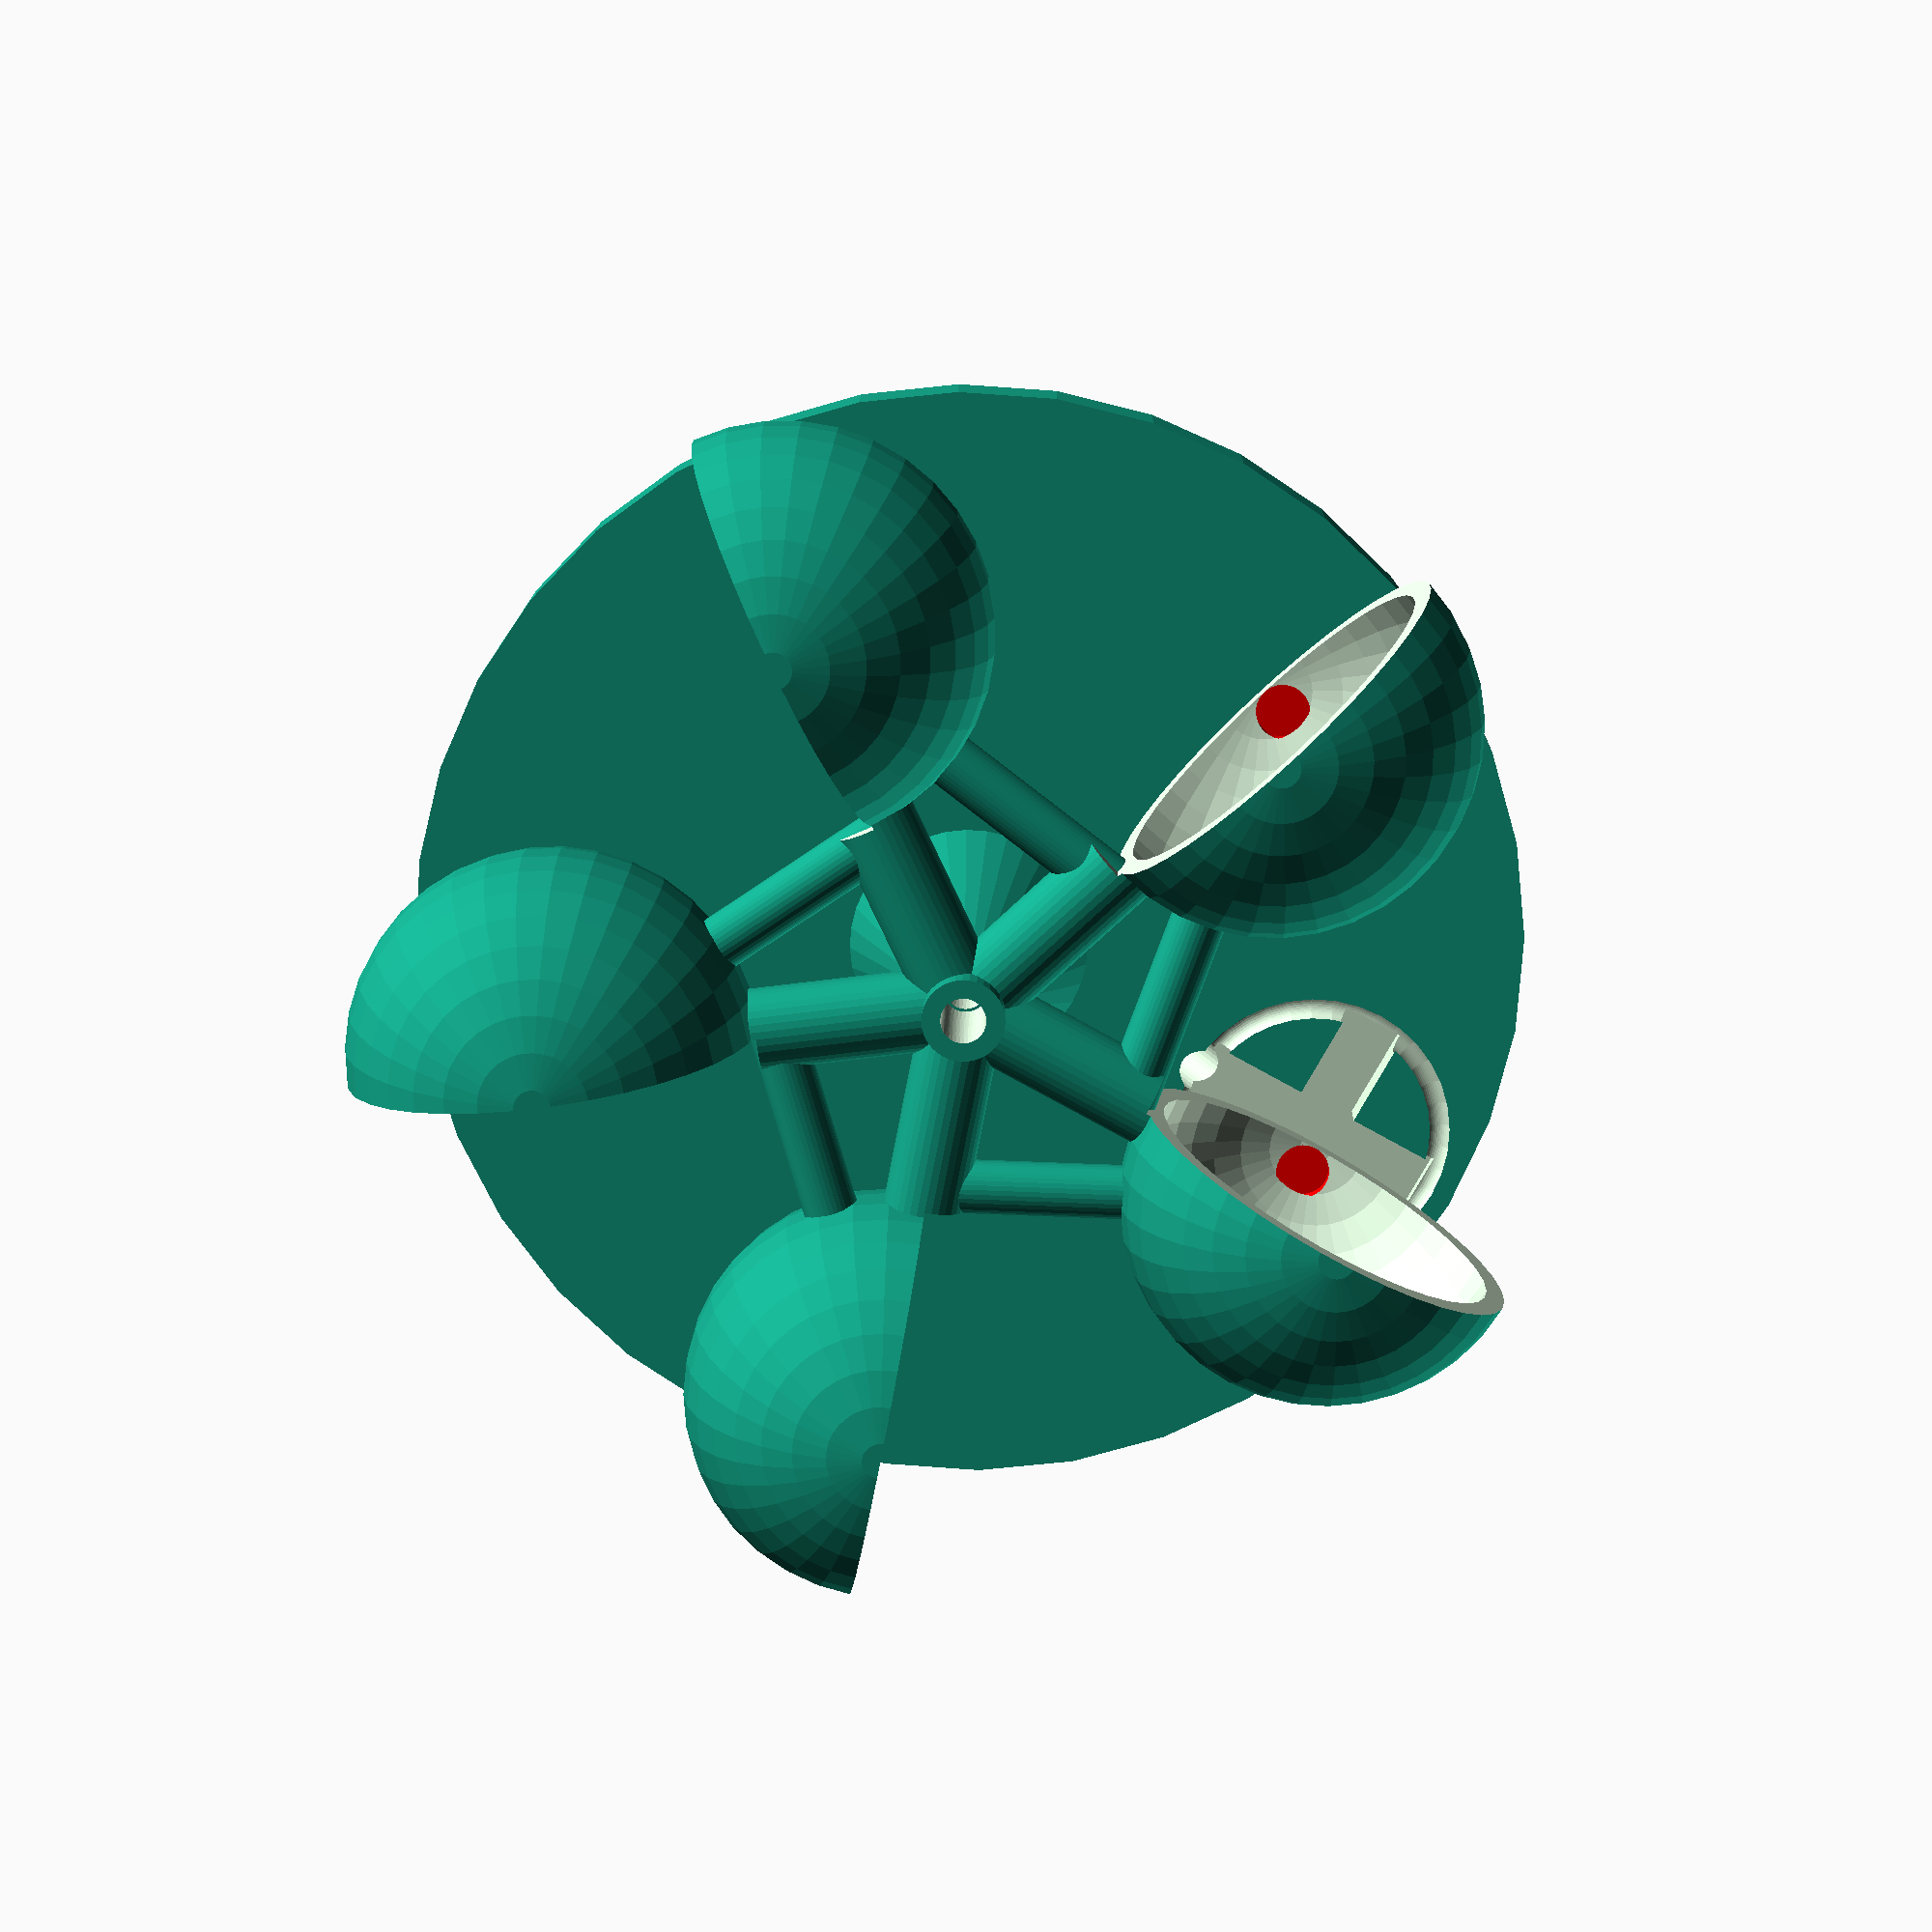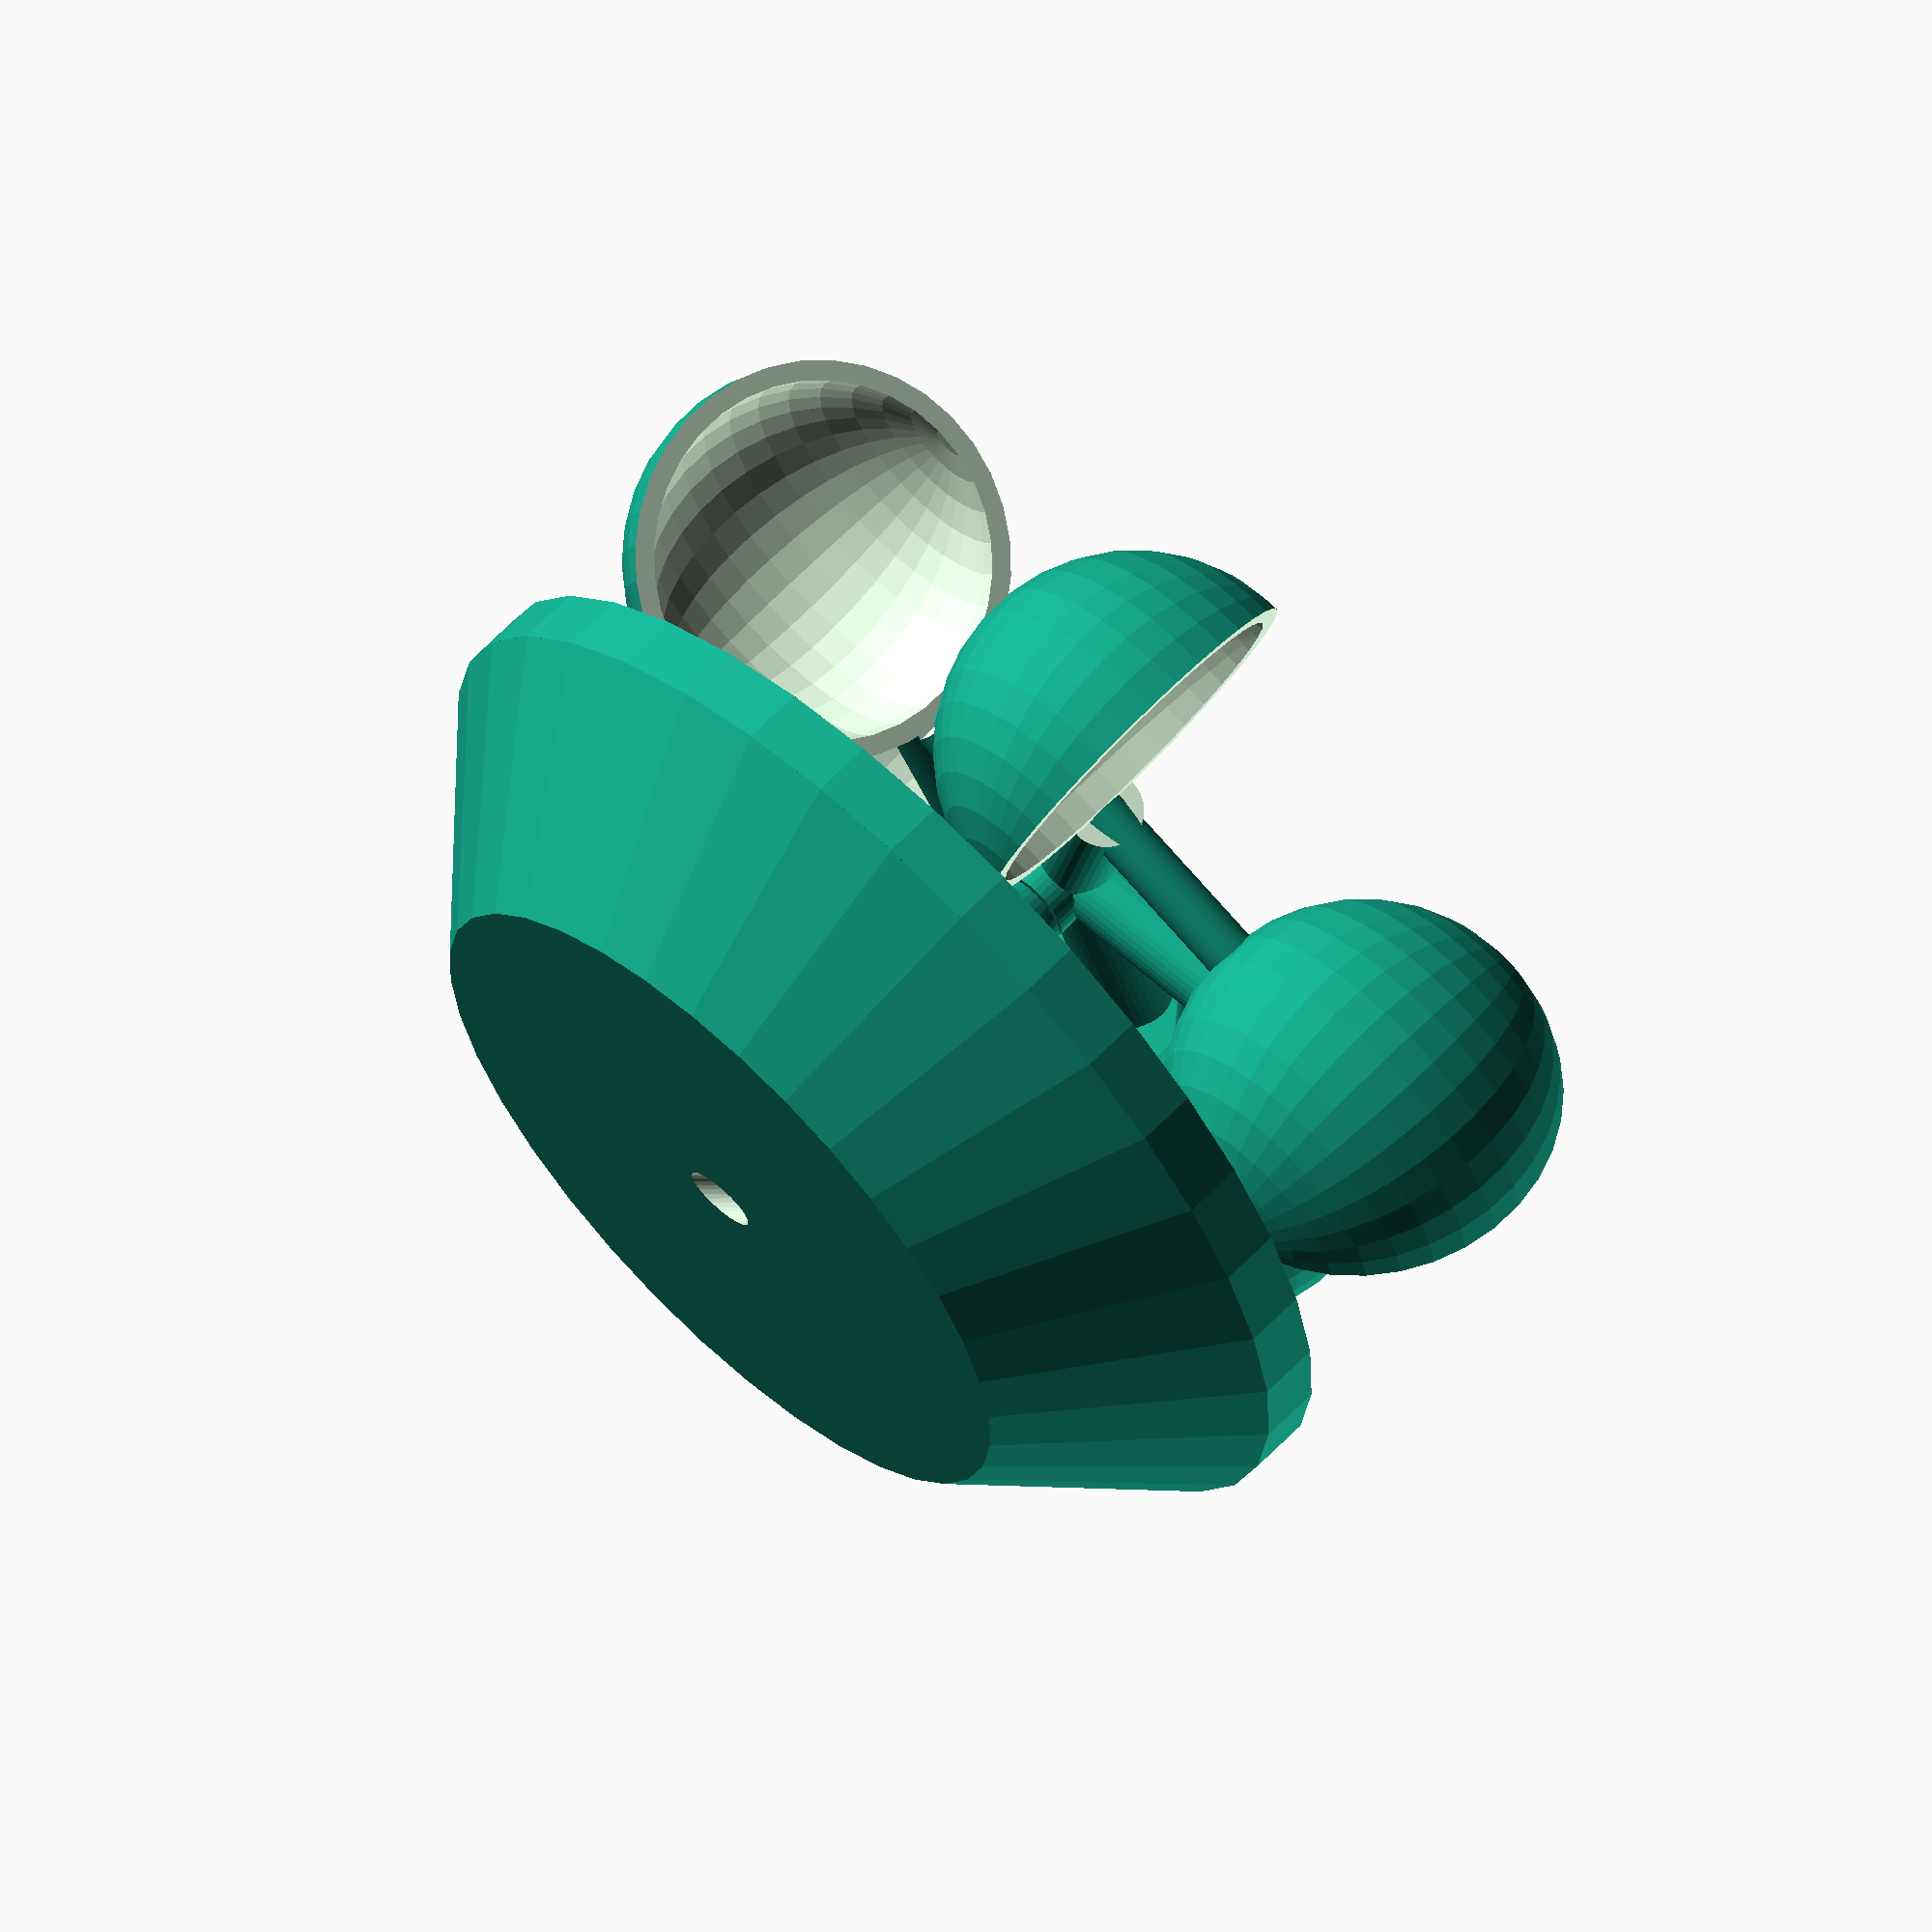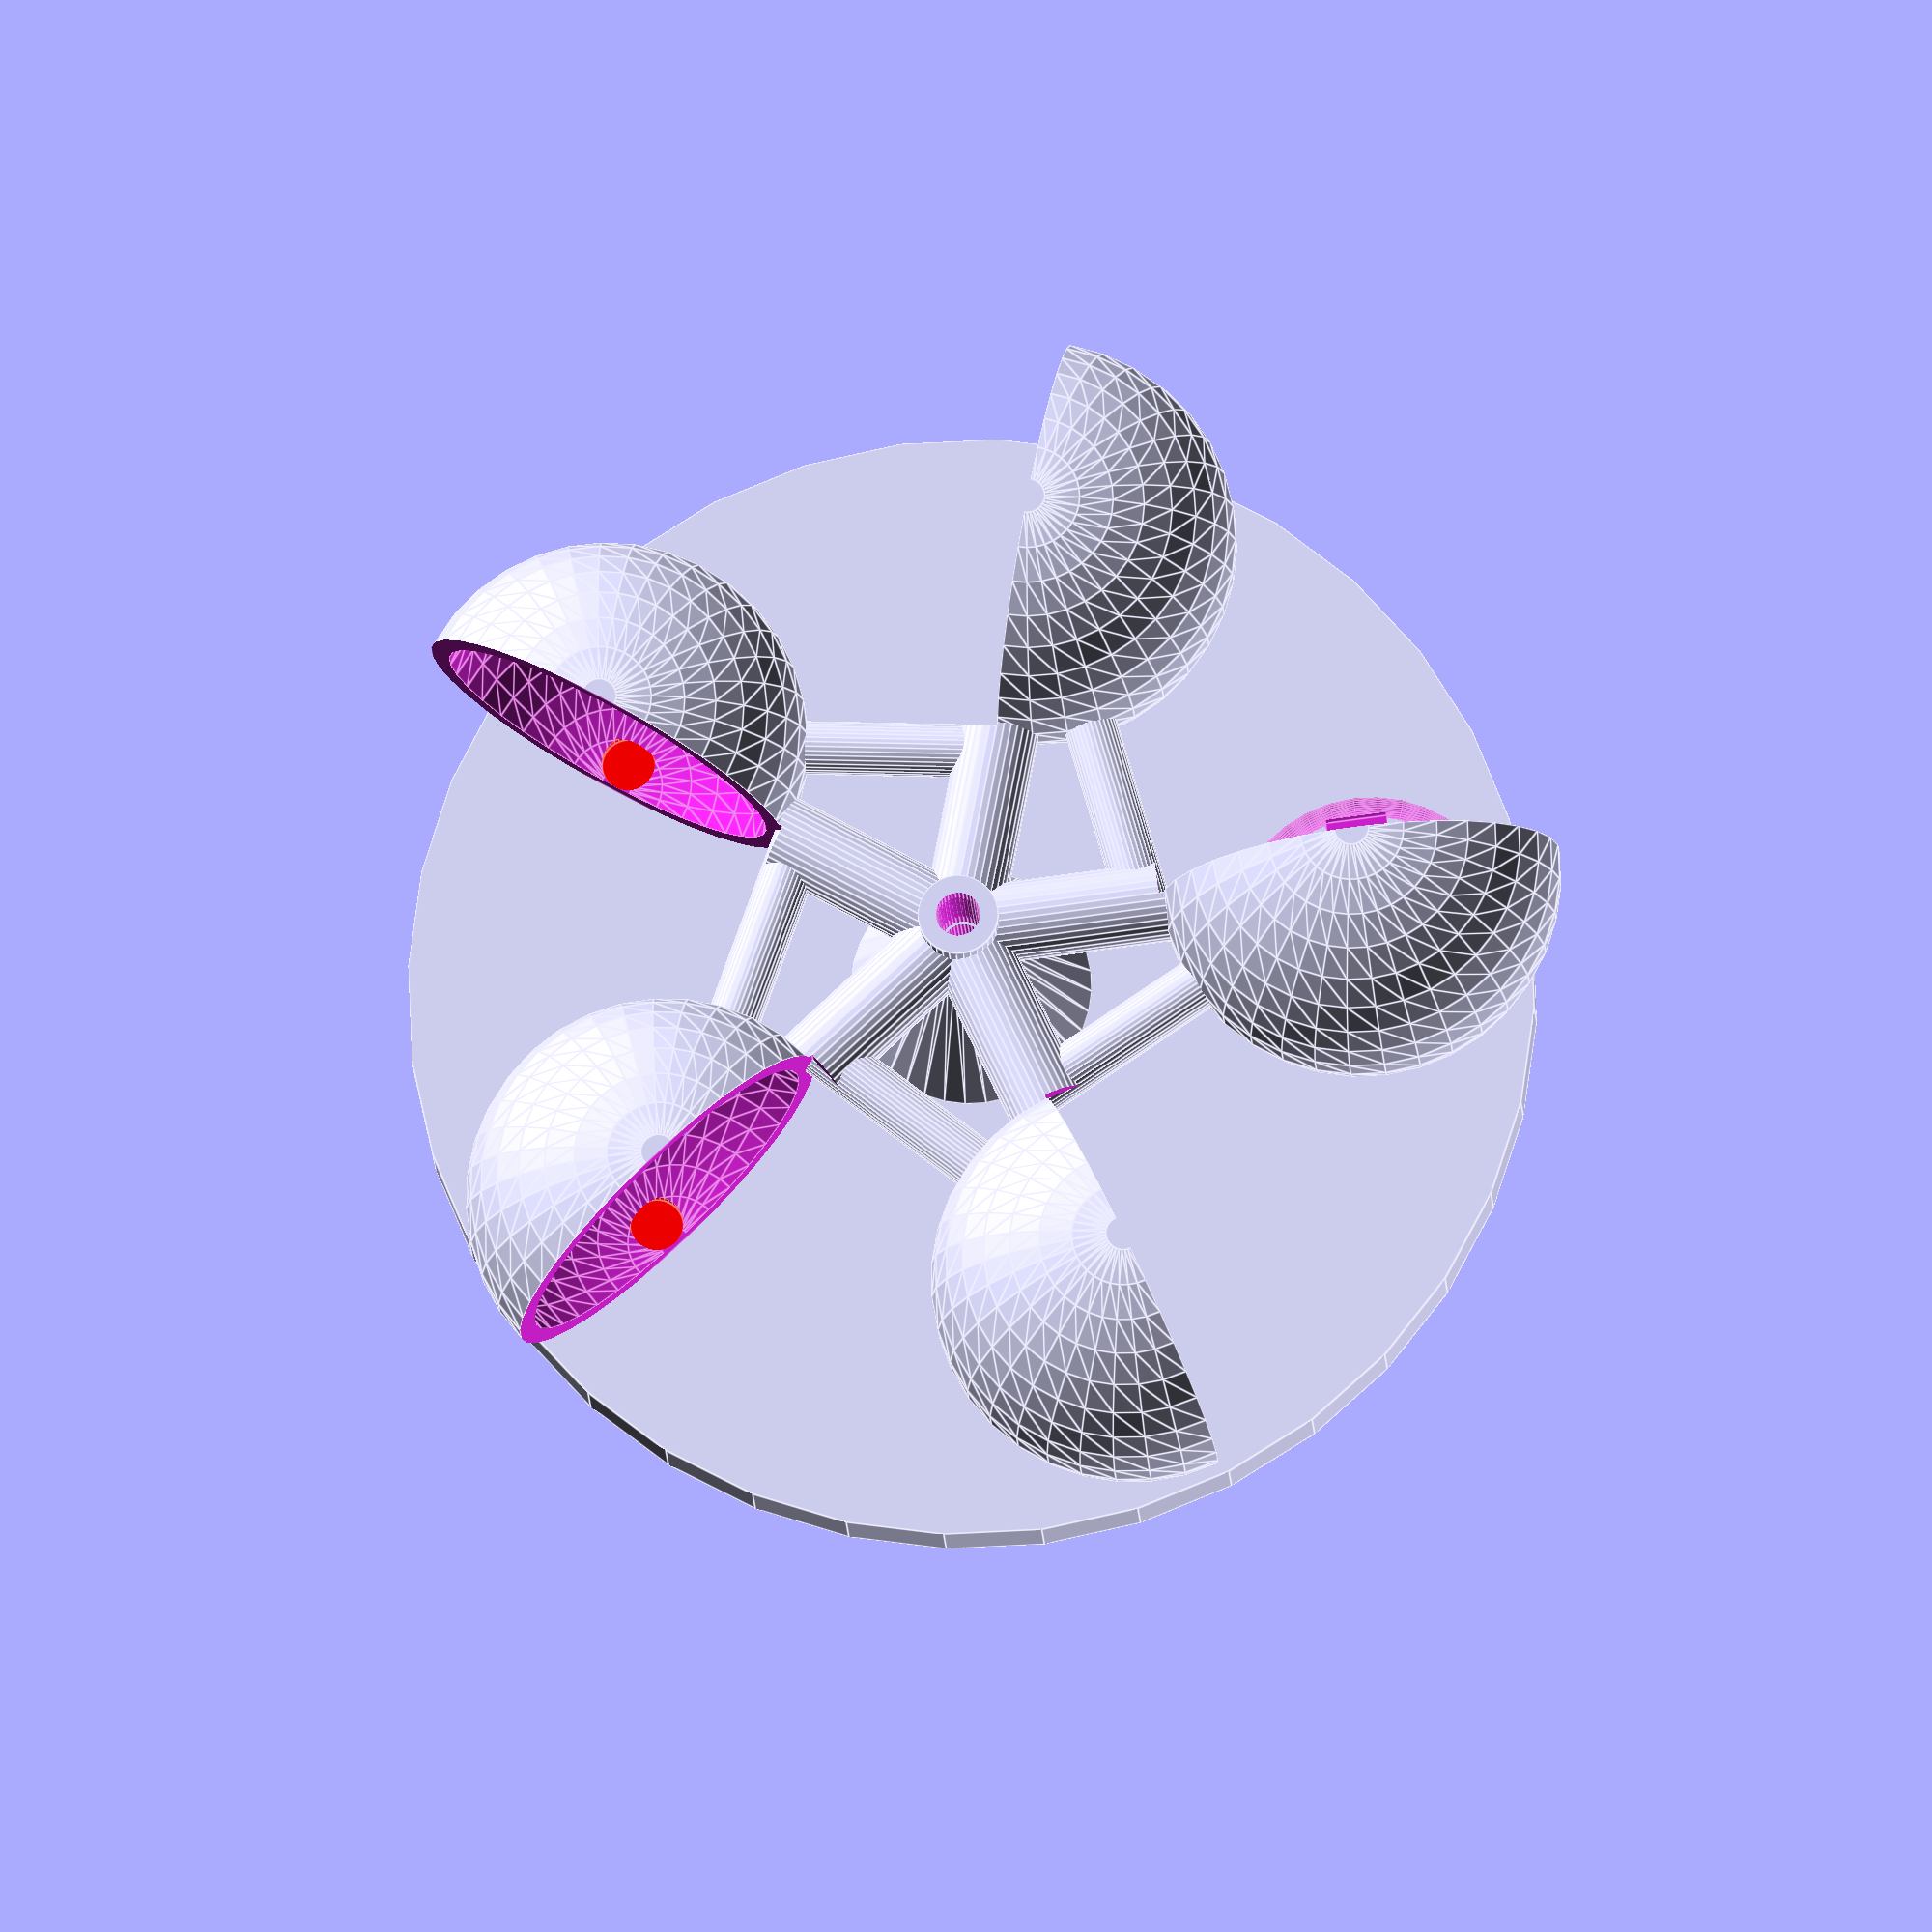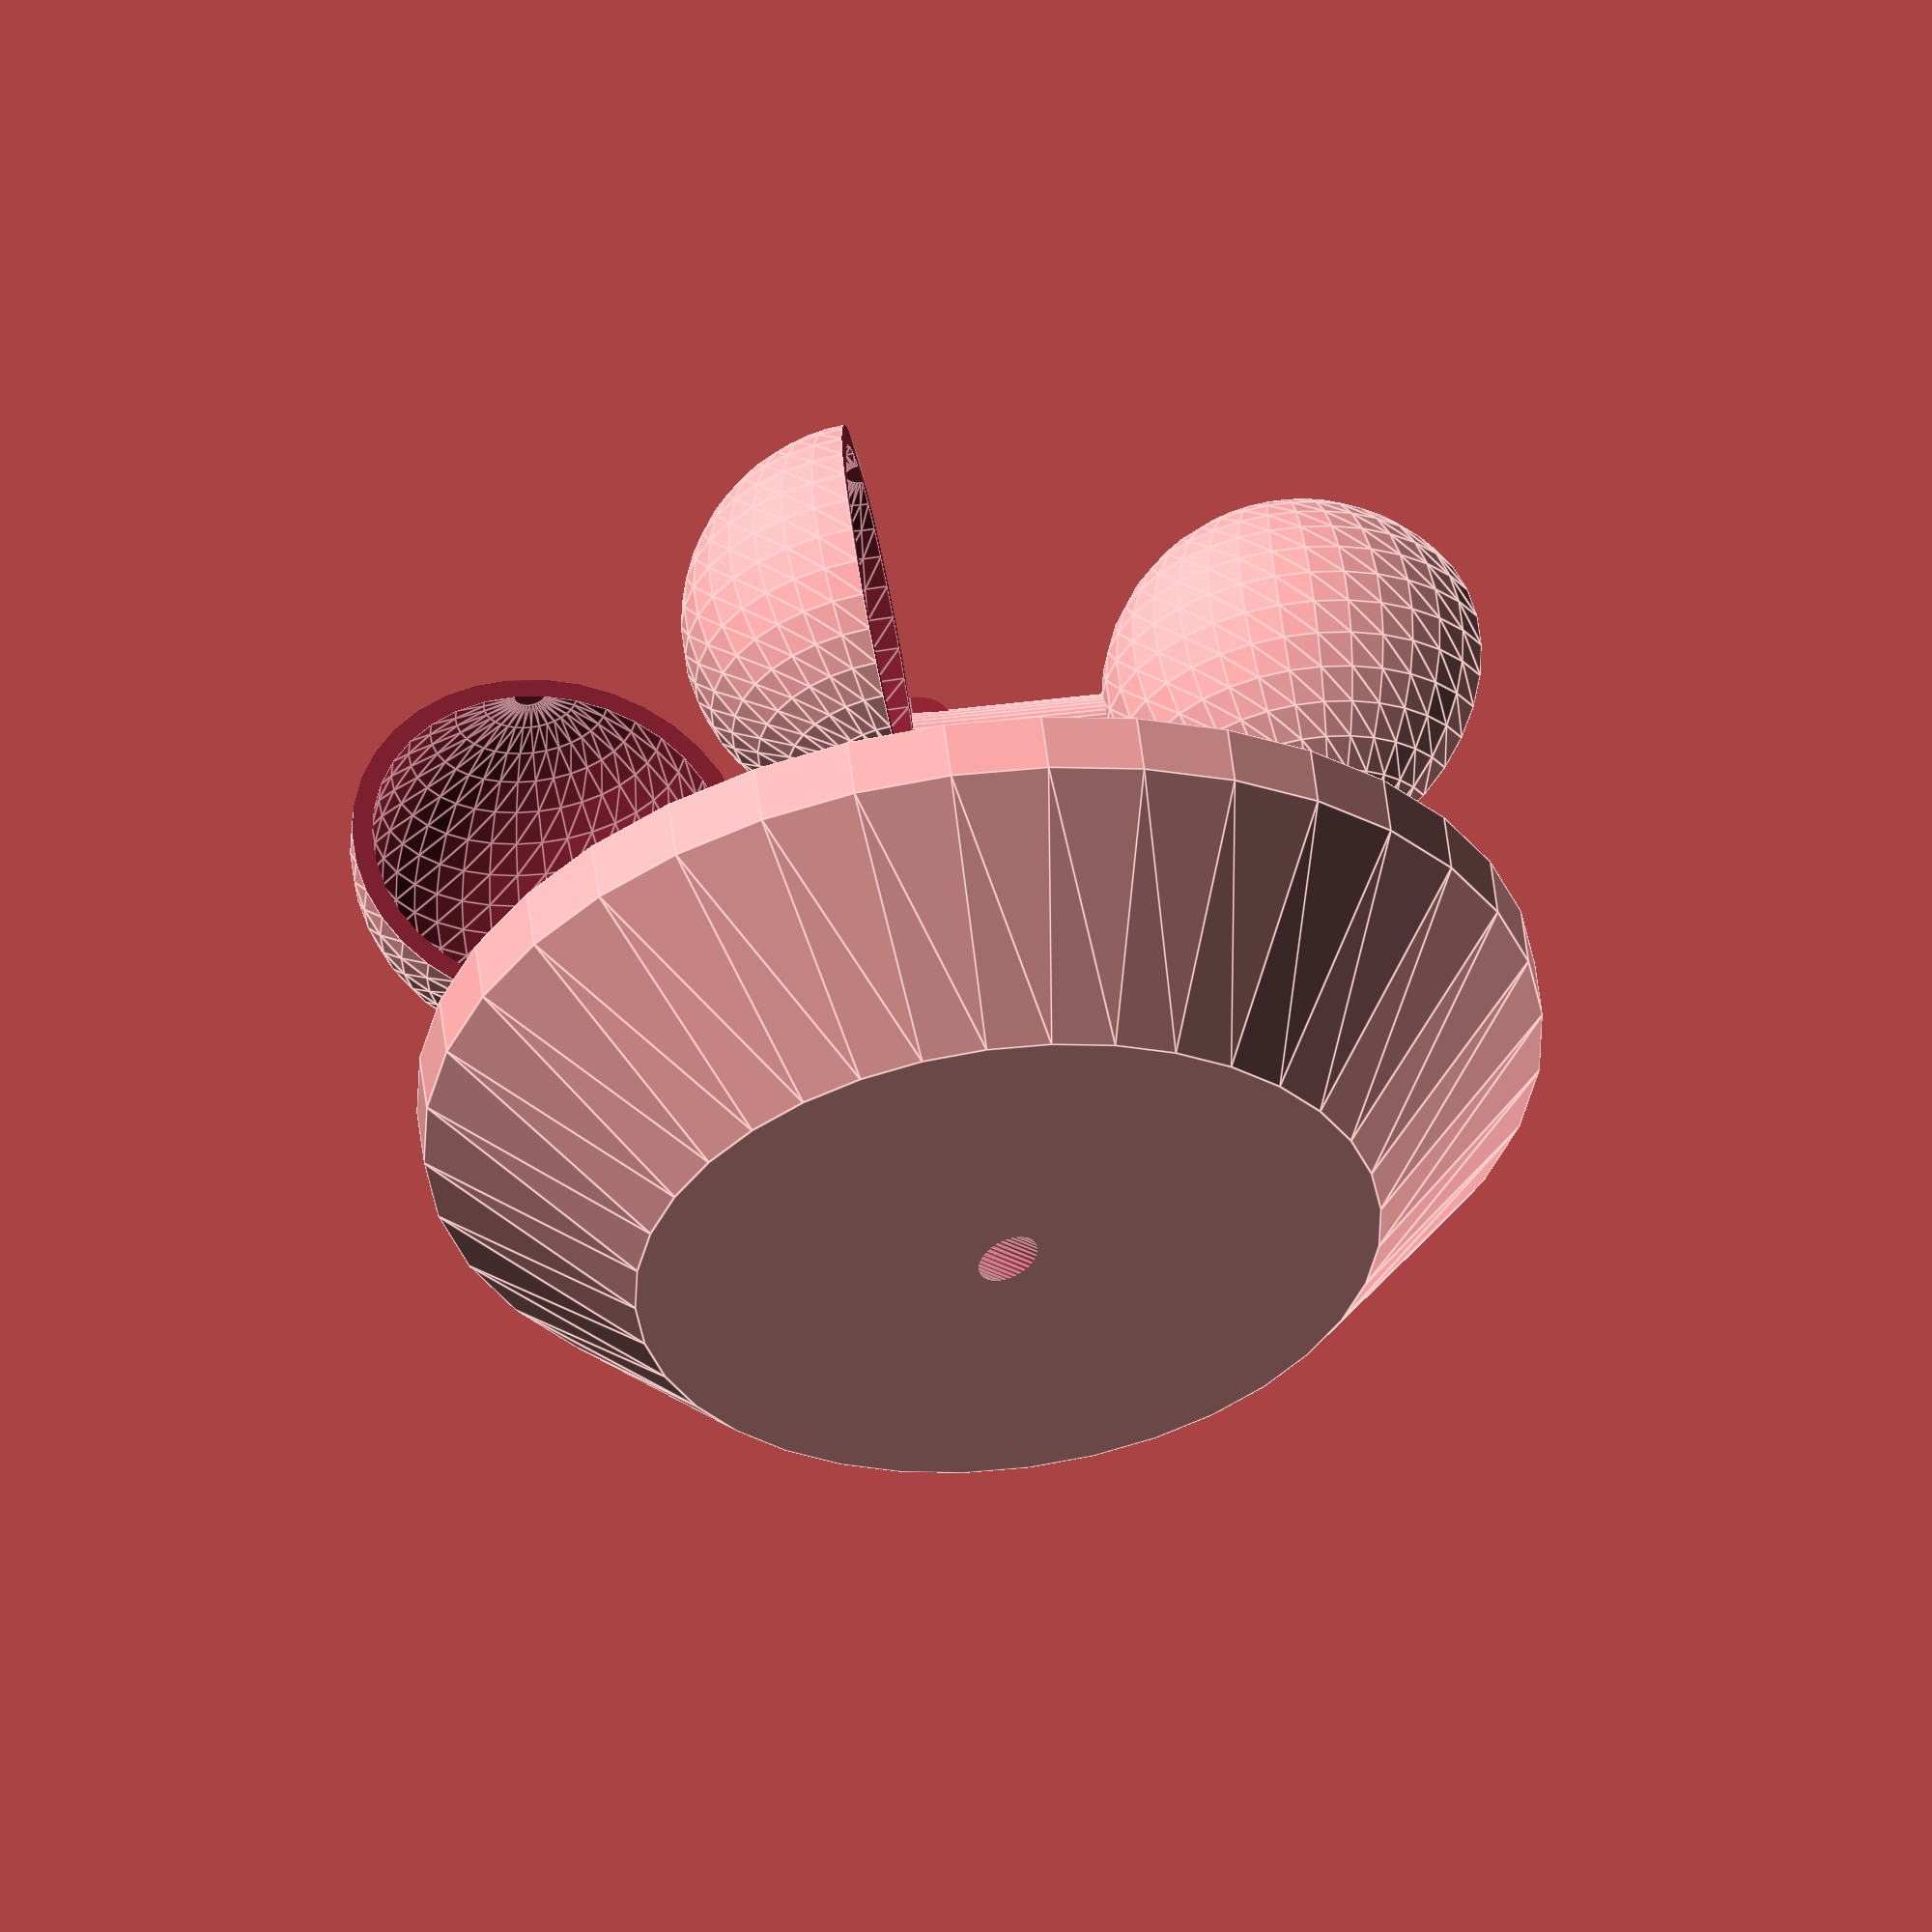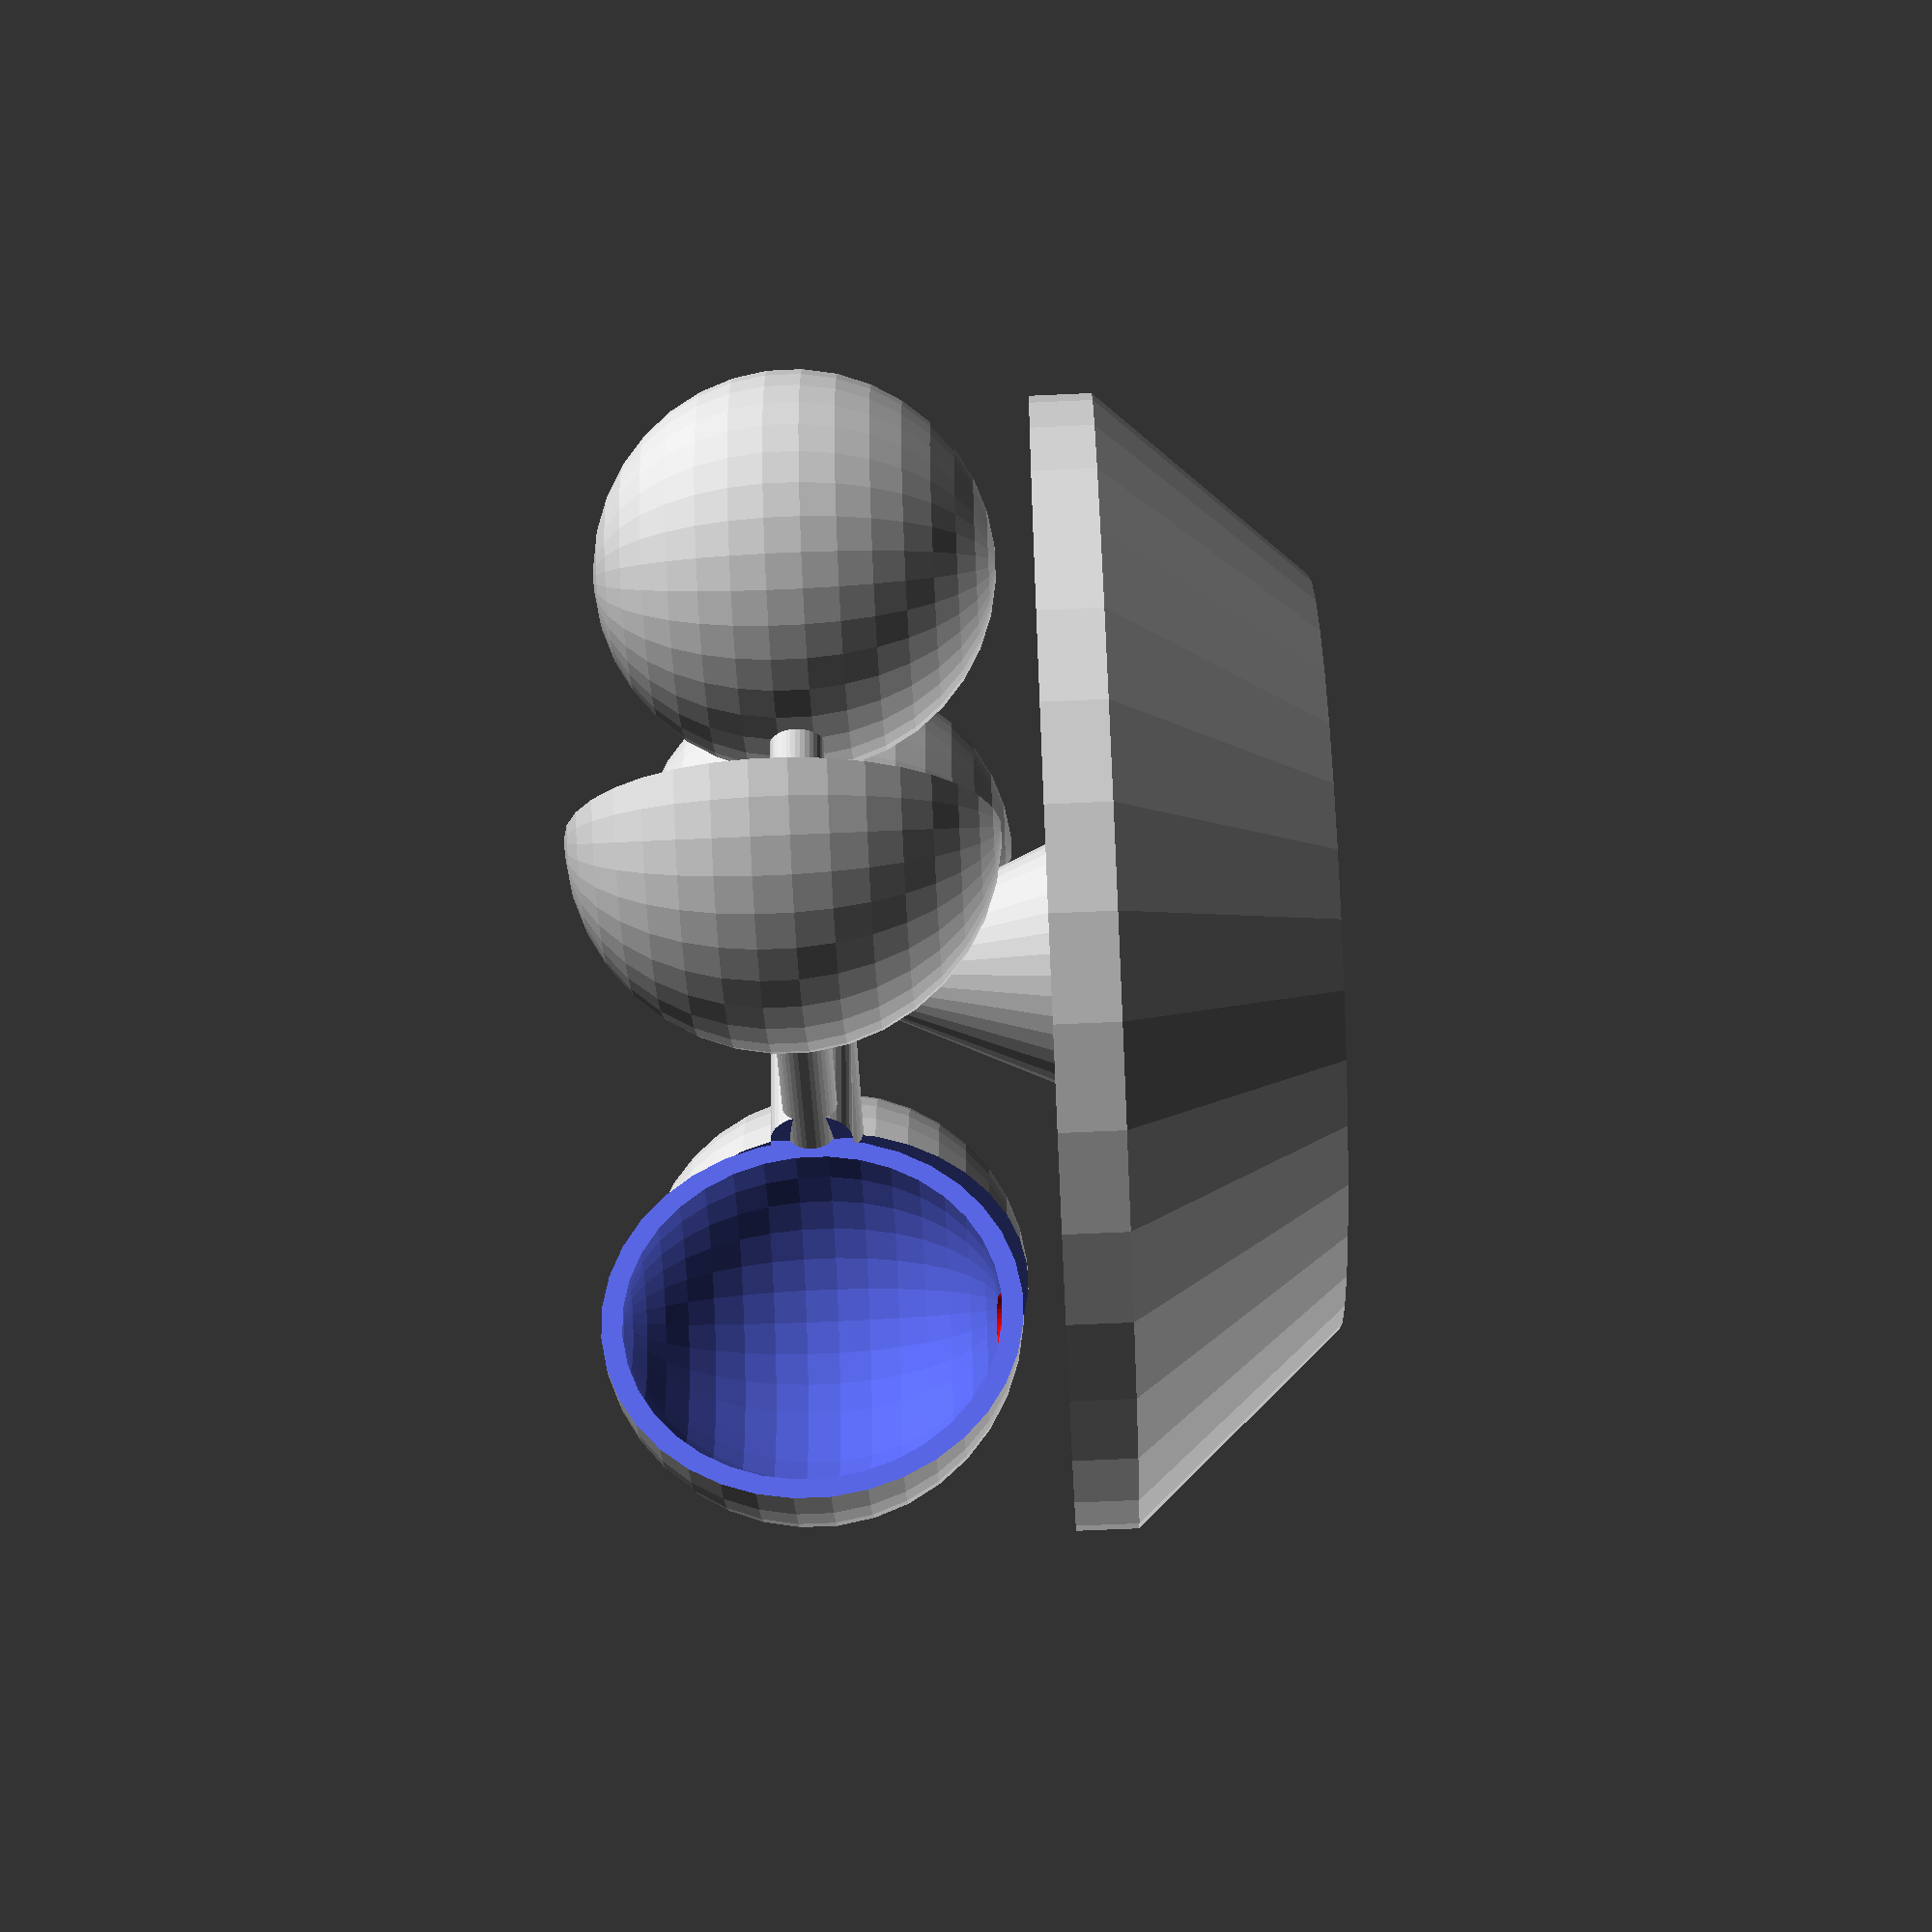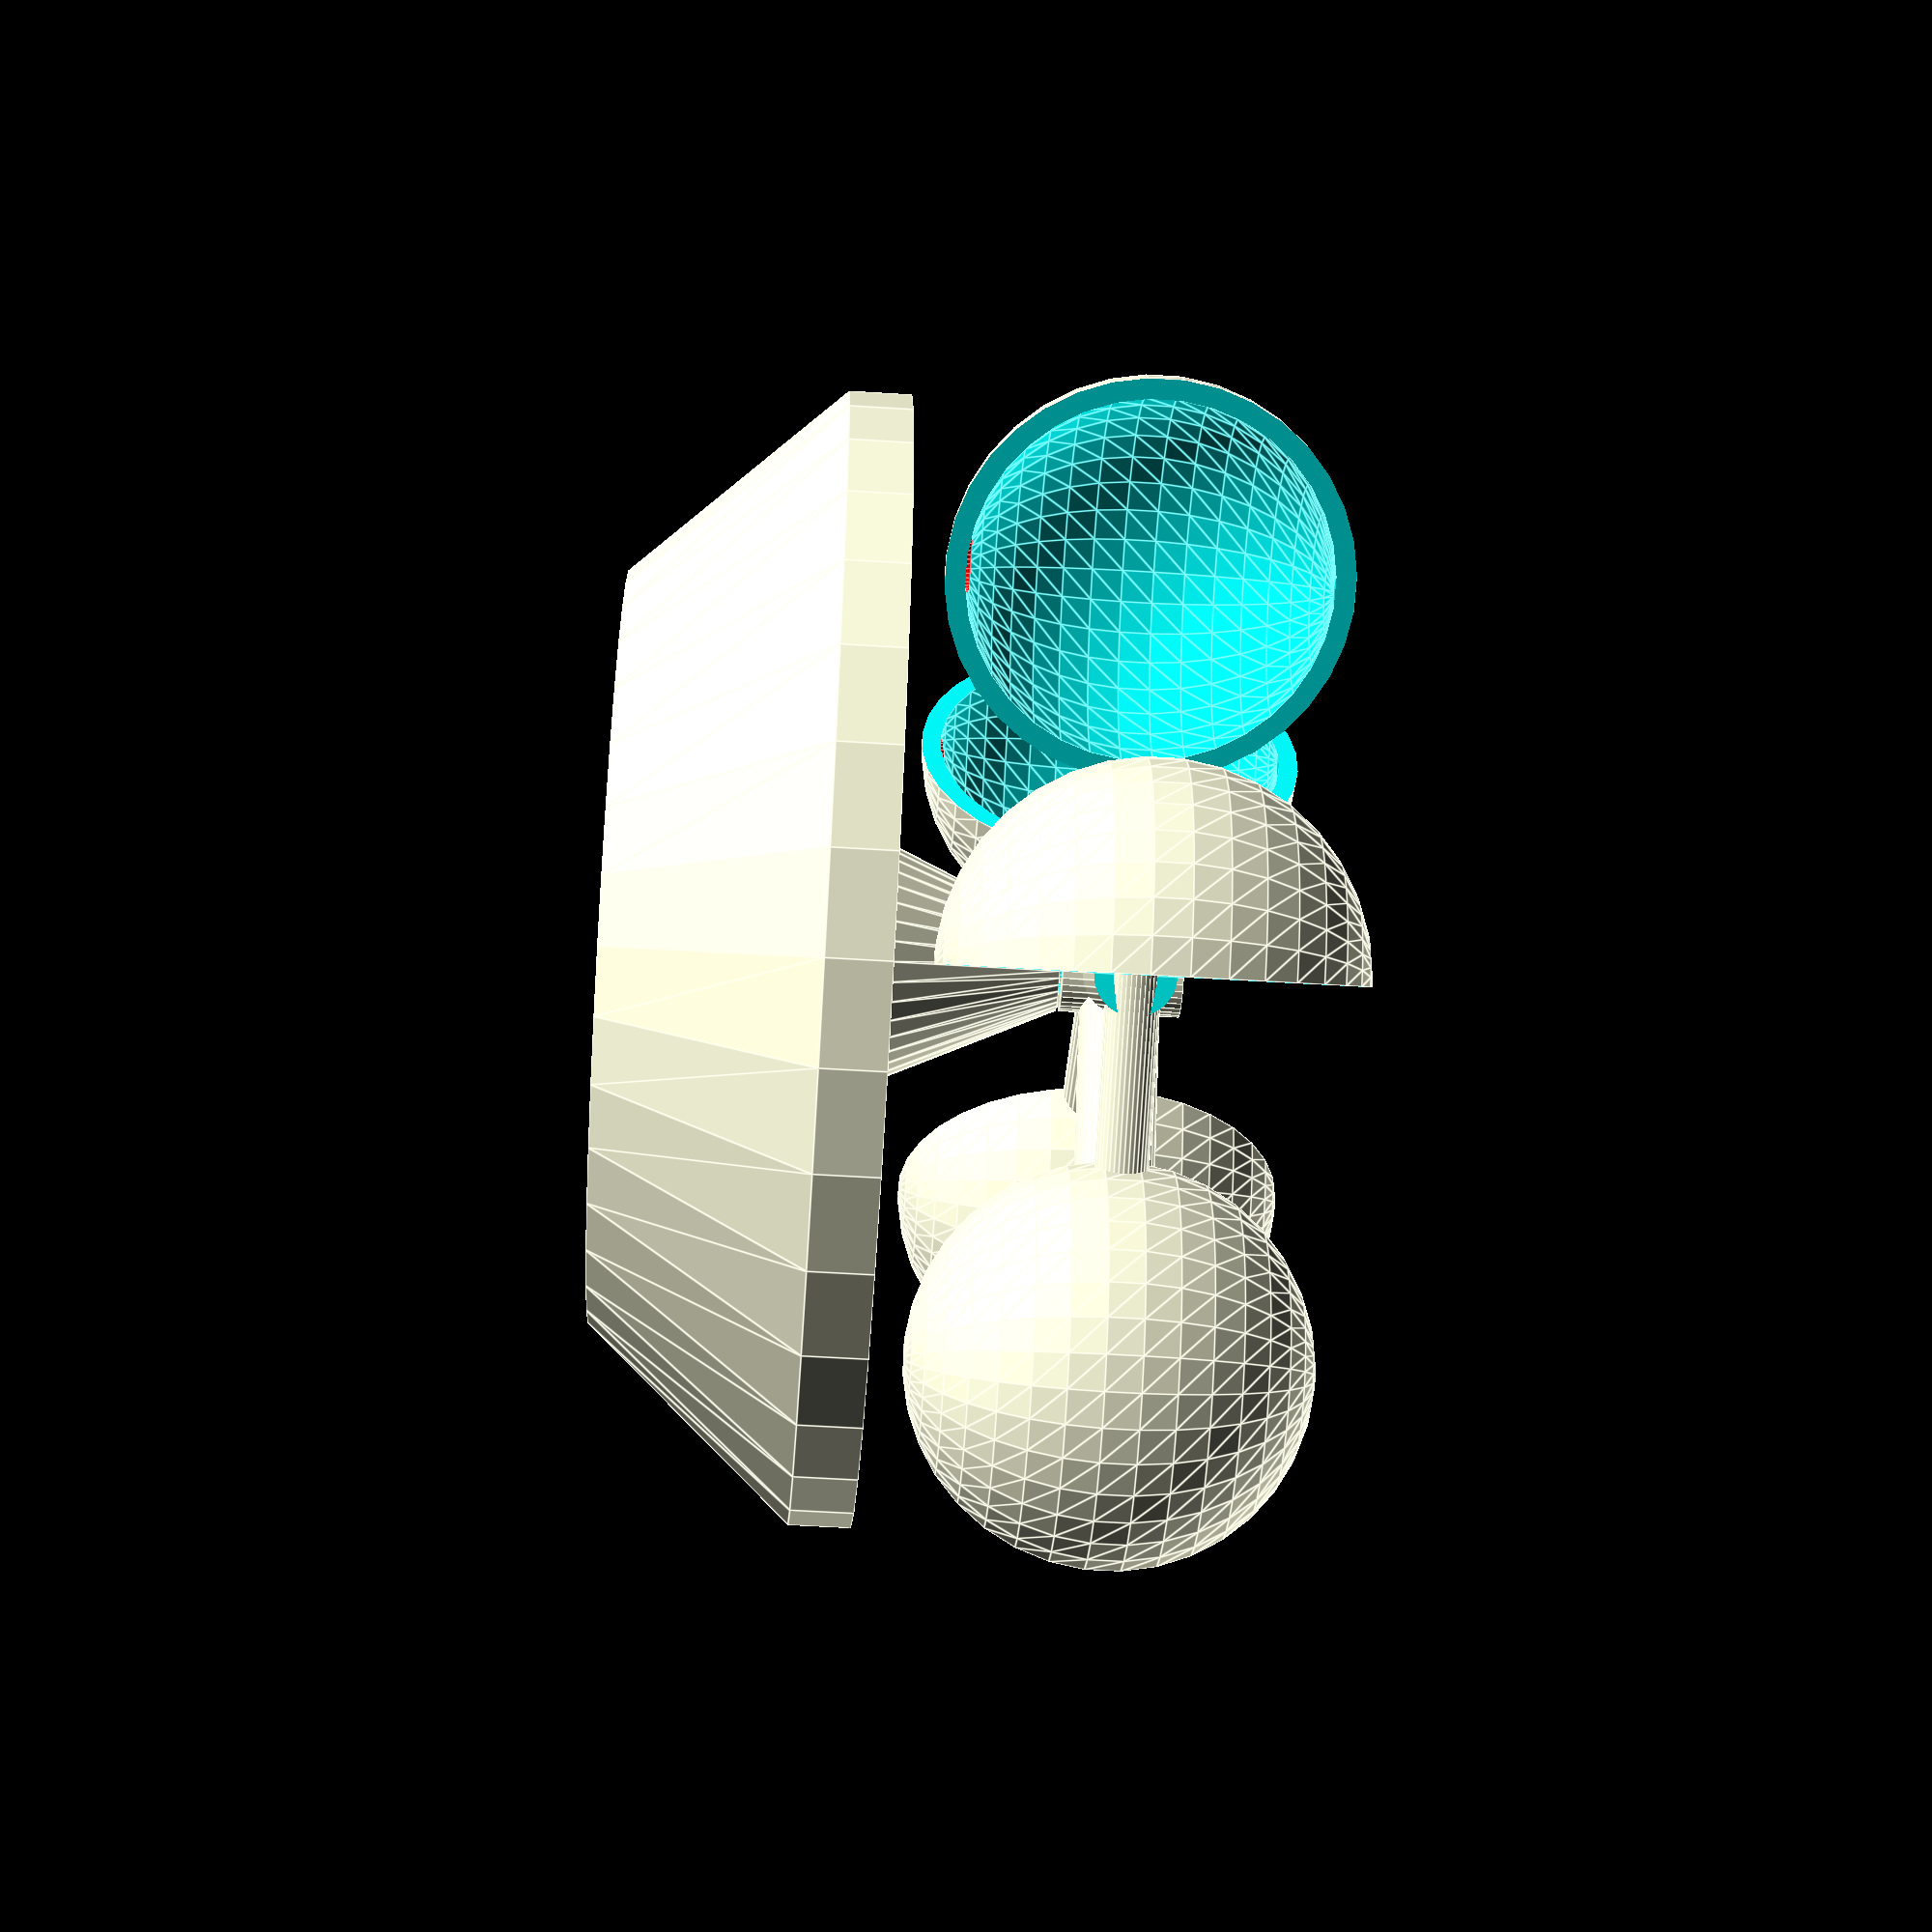
<openscad>
// impeller parameters
cup_diam = 30;
cup_wall_thickness = 3;
impeller_r = 30;
n_cups = 5;
rod_r = 3;
brace_r = 2;
standoff_h = 2*rod_r + 3;

// impeller mount parameters
mount_wall_thickness = 7;
mount_depth = 30;
mount_room = 4;
mount_top = 6; // thickness of mounting surface

// reed switch dimensions
reed_length = 17;
reed_depth = 3;
reed_height = 2.3;

// common parameters
axle_r = 3/2; // now using a screw instead of an axle
axle_h = 15;
layer_height = 0.35;

// laura's changes
rodaxel_h=36;
topplate_r=20;
topplate_h=3;
case_h=20;
case_r=42;
cap_r=56/2;

magnet_h=1;
magnet_r=1.5 + 0.5;


// derived quantities for mount
mount_length = impeller_r + cup_diam/2 + 2*axle_r + mount_top;
mount_h = 2*mount_wall_thickness + cup_diam + 2*mount_room;

module cup() {
    difference() {
        union() {
            difference(){
                // cup body
                translate([impeller_r, 0, 0])
                sphere(r=cup_diam/2);
    
                // bed for the magnet
                translate([impeller_r,-2, -impeller_r/2+1])
                cylinder(r=magnet_r, h=magnet_h);
            }

            // brace
            translate([impeller_r, 0, 0])
            rotate([0,0,-135-18])
            rotate([0,90,0])
            cylinder(r=brace_r, h=2*impeller_r*sin(360/n_cups/2) - 5);

            // rod to center
            rotate([0,90,0])
            cylinder(r=rod_r, h=impeller_r); 

         

        }

        // axle
        cylinder(r=1.1 * axle_r, h=2*mount_h, center=true);

        // Cut out interior
        translate([impeller_r, 0, 0]) {
            sphere(r=(cup_diam-cup_wall_thickness)/2);
            translate([-cup_diam/2,0,-cup_diam/2])
            cube([cup_diam, cup_diam, cup_diam]);
        }

        // magnet
        color([1,0,0]) {
            translate([impeller_r,-2, -impeller_r/2 +1])
            cylinder(r=magnet_r, h=magnet_h);
        }
    }
}

module impeller() {
    for (i = [1:n_cups]) {
        rotate(i * 360 / n_cups) {
            cup();
        }
    }

    difference(){
        // stand-off
        cylinder(r=2*axle_r, h=standoff_h, center=true);

        // axle
        cylinder(r=1.1*axle_r, h=rodaxel_h, center=true);
    }

}

module bottom_case() {
    bottom_standoff_diff=0.2;
    bottom_standoff_h=(rodaxel_h- standoff_h)/2 - bottom_standoff_diff;
    bottom_case_plate_h=reed_height*2;

    // stand-off bottom  
    difference() {
        translate([0,0,-(standoff_h)/2-bottom_standoff_h/2 -bottom_standoff_diff])  
        cylinder(r2=2*axle_r, r1=6*axle_r, h=bottom_standoff_h, center=true);

        // axle
        cylinder(r=axle_r, h=rodaxel_h, center=true);
    }
    // fake axle, will be replace by screw
    //%cylinder(r=axle_r, h=rodaxel_h, center=true);
    
    // case
    difference() {
        translate([0,0,-(rodaxel_h/2+case_h/2)])	
        union() {
            translate([0,0,(case_h-bottom_case_plate_h)/2])
            cylinder(r=case_r, h=bottom_case_plate_h, center=true);

            translate([0,0,-bottom_case_plate_h/2])
            cylinder(r2=case_r, r1=cap_r, case_h-bottom_case_plate_h, center=true);
    	}
        
        // reed switch bed in case
        translate([impeller_r, 0, -rodaxel_h/2-reed_height/2])
        rotate([90,0,0]) rotate([0,90,0])
        cube([2*reed_height, reed_depth, reed_length+2], center=true);

        // second reed switch bed in case
        translate([impeller_r, 0, -rodaxel_h/2-reed_height/2])
            rotate([90,0,0]) //rotate([0,90,0])
                cube([2*reed_height, reed_depth, reed_length+2], center=true);

        // circular groove to bring out the reed switch cable
        translate([impeller_r, 0, -rodaxel_h/2-0.66])
        rotate_extrude()
        translate([reed_length/2+1.2,0])
        circle(1);
        
        // cabel connection of reed switch towards cap
        connect([0,0,-rodaxel_h/2-case_h], [impeller_r-reed_length/2,0,-rodaxel_h/2], 3)
        circle(r=2);

        // drill axel into the case
        cylinder(r=1.1*axle_r, h=rodaxel_h+20, center=true);
    }
}

module connect(r1, r2, extra=0) {
    dr = r2 - r1;
    d = sqrt(dr*dr);
    dxy = [dr[0], dr[1], 0];
    theta = atan2(dr[1], dr[0]);
    phi = acos(dr[2] / d);
    
    translate(r1)
    rotate([0, 0, 90+theta])
    rotate([phi, 0, 0])
    translate([0,0,-extra])
    linear_extrude(height=d + 2*extra)
    child();
}

module half_sphere(r) {
    difference() {
        sphere(r, center=true);
        translate([0, 0, -r])
        cube([3*r, 3*r, 2*r], center=true);
    }
}
    
module assembly() {
    impeller($fn=36);
    bottom_case($fn=36);
}

module tube(r_outer, r_inner, h) {
    difference() {
        cylinder(r=r_outer, h=h);

        translate([0, 0, -1])
        cylinder(r=r_inner, h=h+2);
    }
}
    
module print_plate1() {
    impeller($fn=40);

    translate([0, 0, -cup_diam/2], $fn=10) {
        // raft
        cylinder(r=impeller_r+15, h=layer_height);

        // support for axle 
        tube(axle_r-0.3, axle_r-0.3-0.3, cup_diam/2 - rod_r);

        // support for braces
        for (i = [0:n_cups])
        rotate(360/n_cups*(i+1/2))
        translate([14, 0, 0]) // magic number
        tube(brace_r, brace_r-0.3, cup_diam/2 - brace_r);

        // support for cup
        for (i = [0:n_cups])
        rotate(360/n_cups*i)
        translate([impeller_r, 0, 0])
        difference() {
            translate([0, -7, 0])
            tube(2, 2-0.3, 4);
            translate([0, 0, cup_diam/2])
            sphere(r=cup_diam/2);
        }
    }
}

module print_plate2() {
    rotate([0, 90, 0])
    mount($fn=40);
}

//print_plate1();
//print_plate2();

assembly();
//connect([0,0,0], [10,20,30])
//circle(r=10);

//rotate([0, 0, $t*-360]) impeller();

</openscad>
<views>
elev=346.0 azim=28.9 roll=1.0 proj=p view=solid
elev=115.0 azim=6.1 roll=316.0 proj=o view=wireframe
elev=13.9 azim=352.8 roll=2.5 proj=o view=edges
elev=304.2 azim=63.3 roll=173.1 proj=o view=edges
elev=242.1 azim=7.6 roll=87.3 proj=p view=wireframe
elev=52.4 azim=127.6 roll=266.1 proj=p view=edges
</views>
